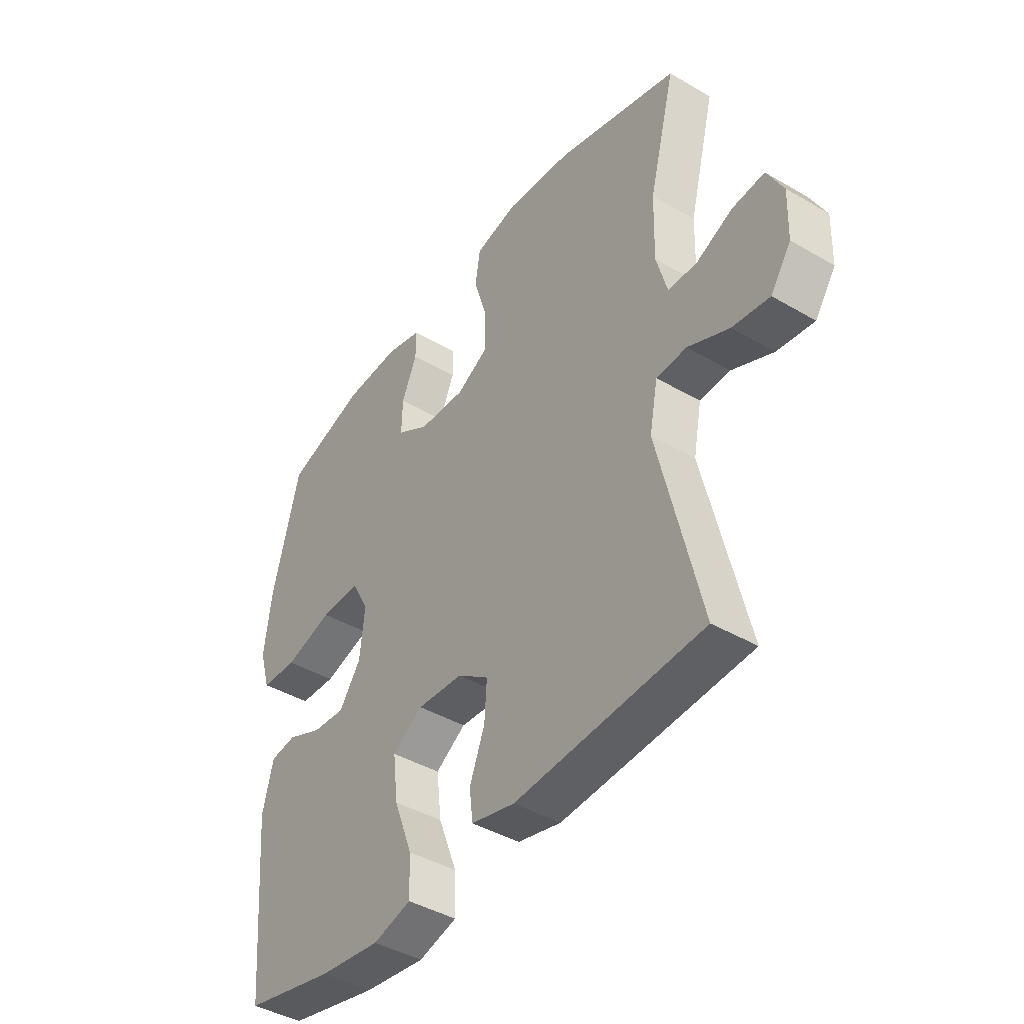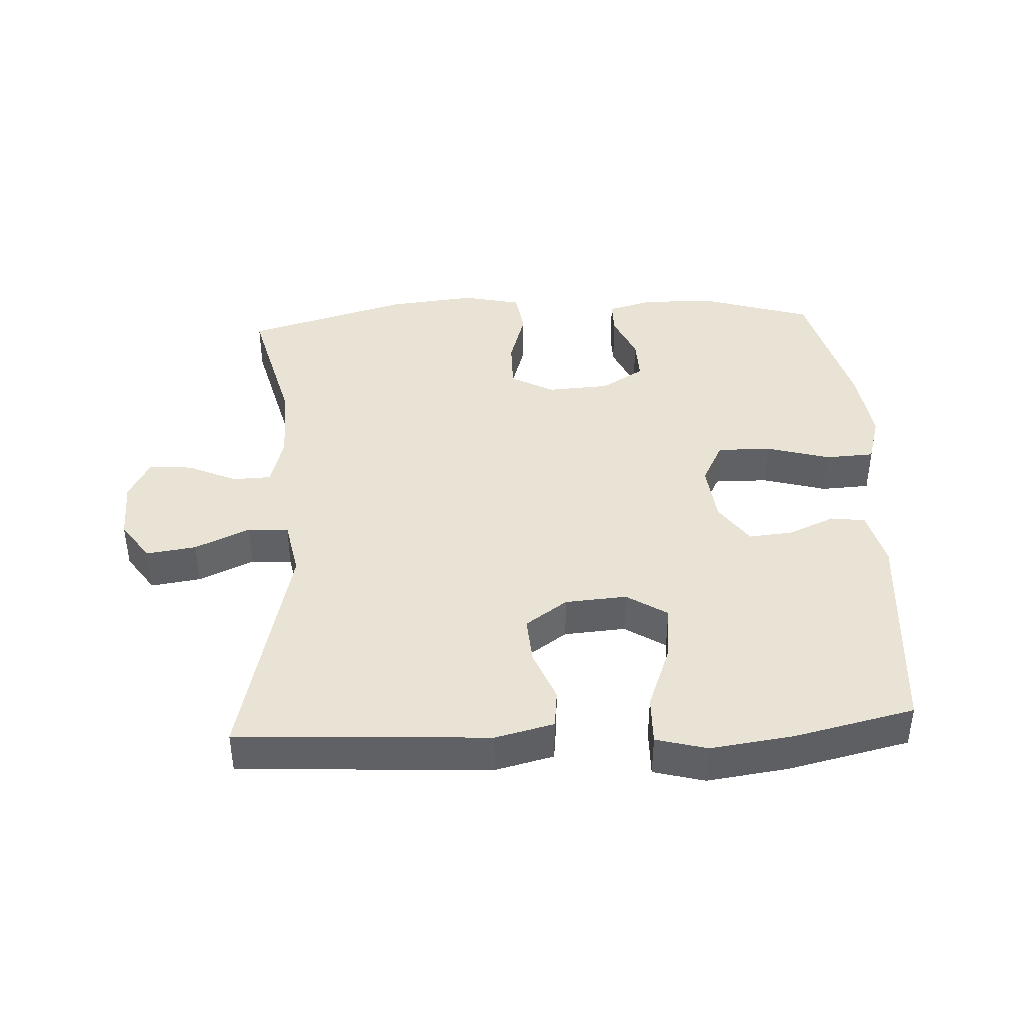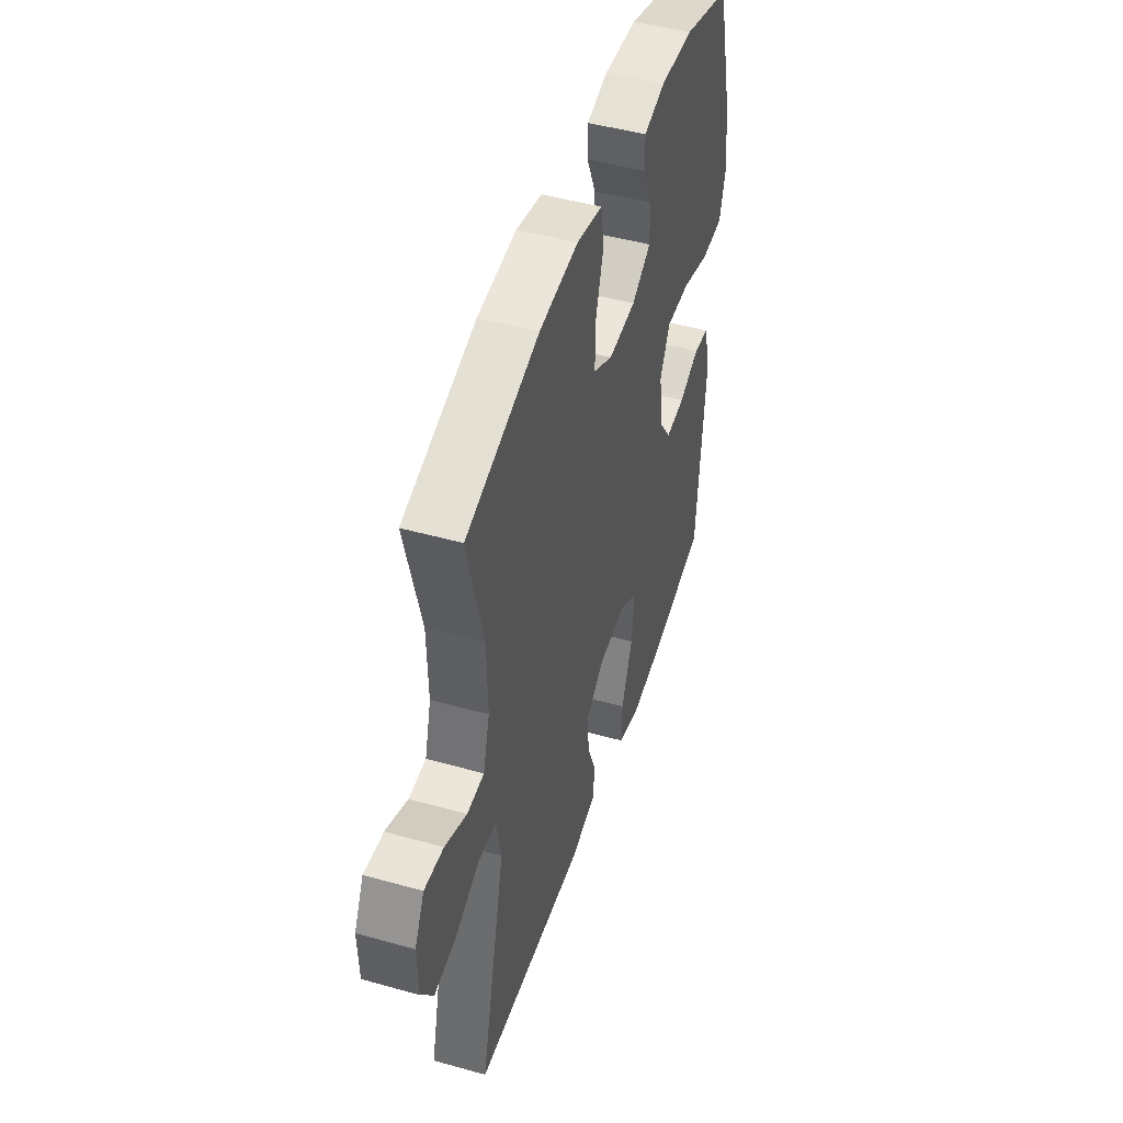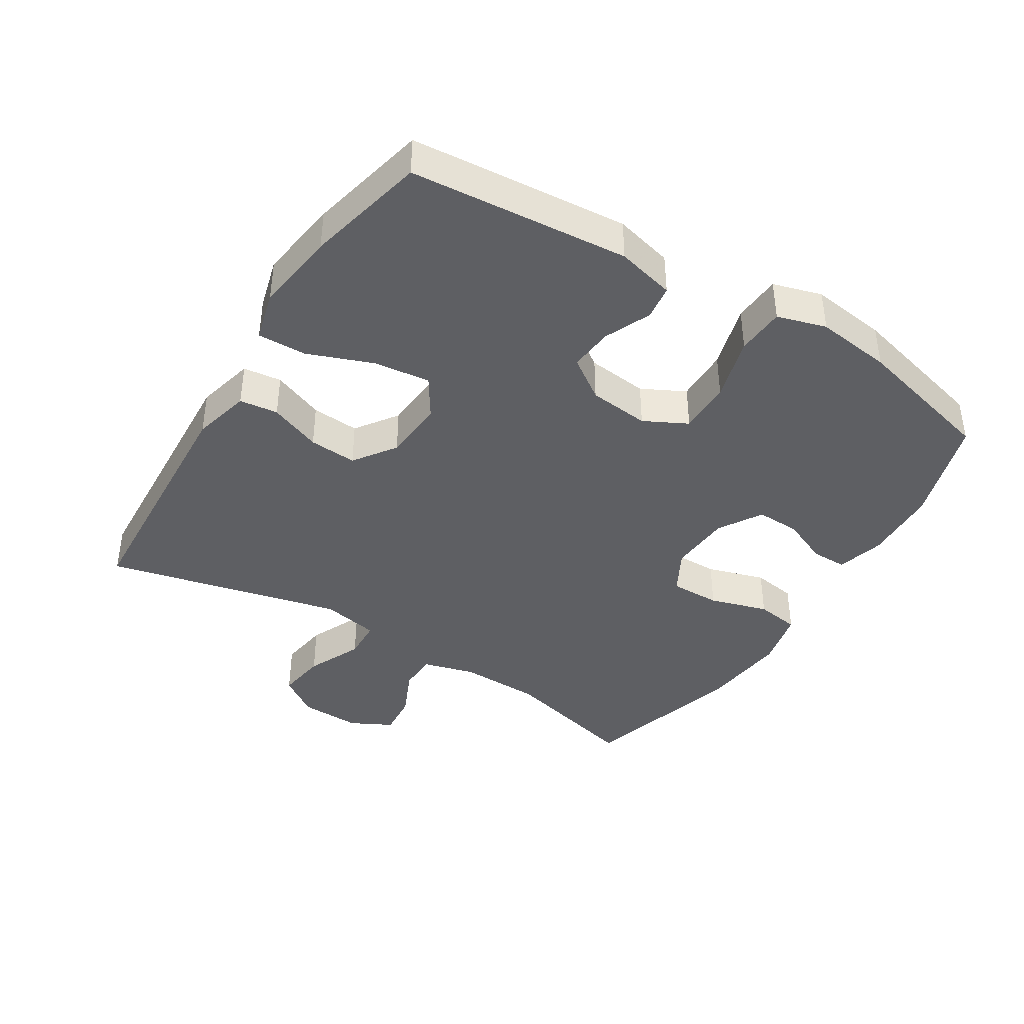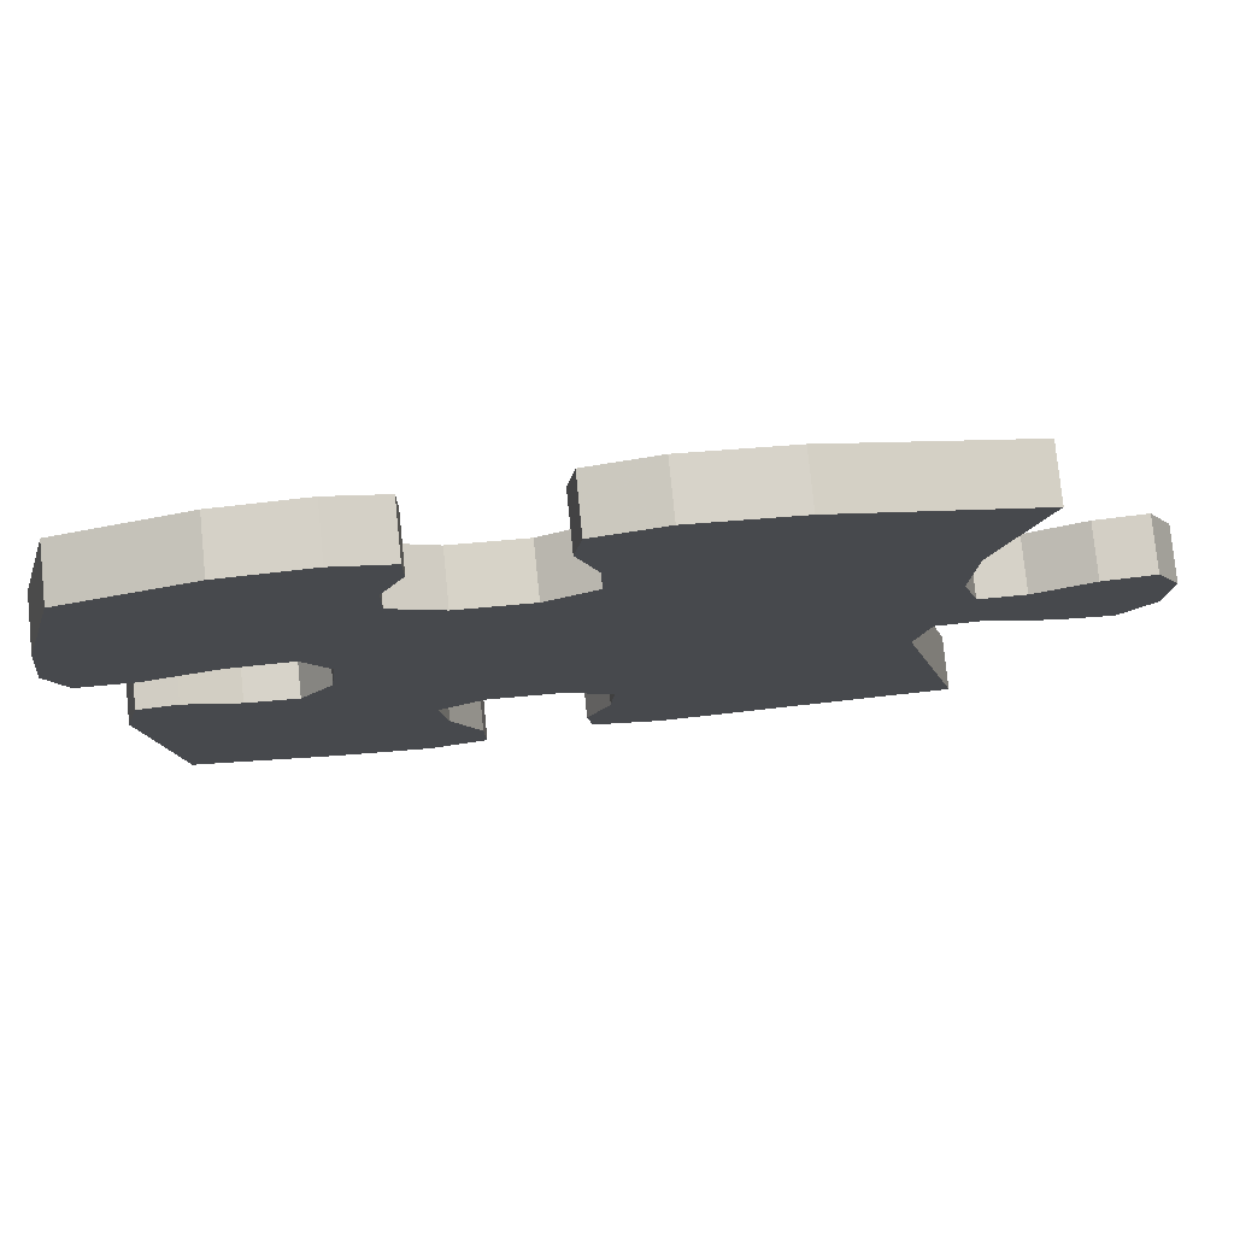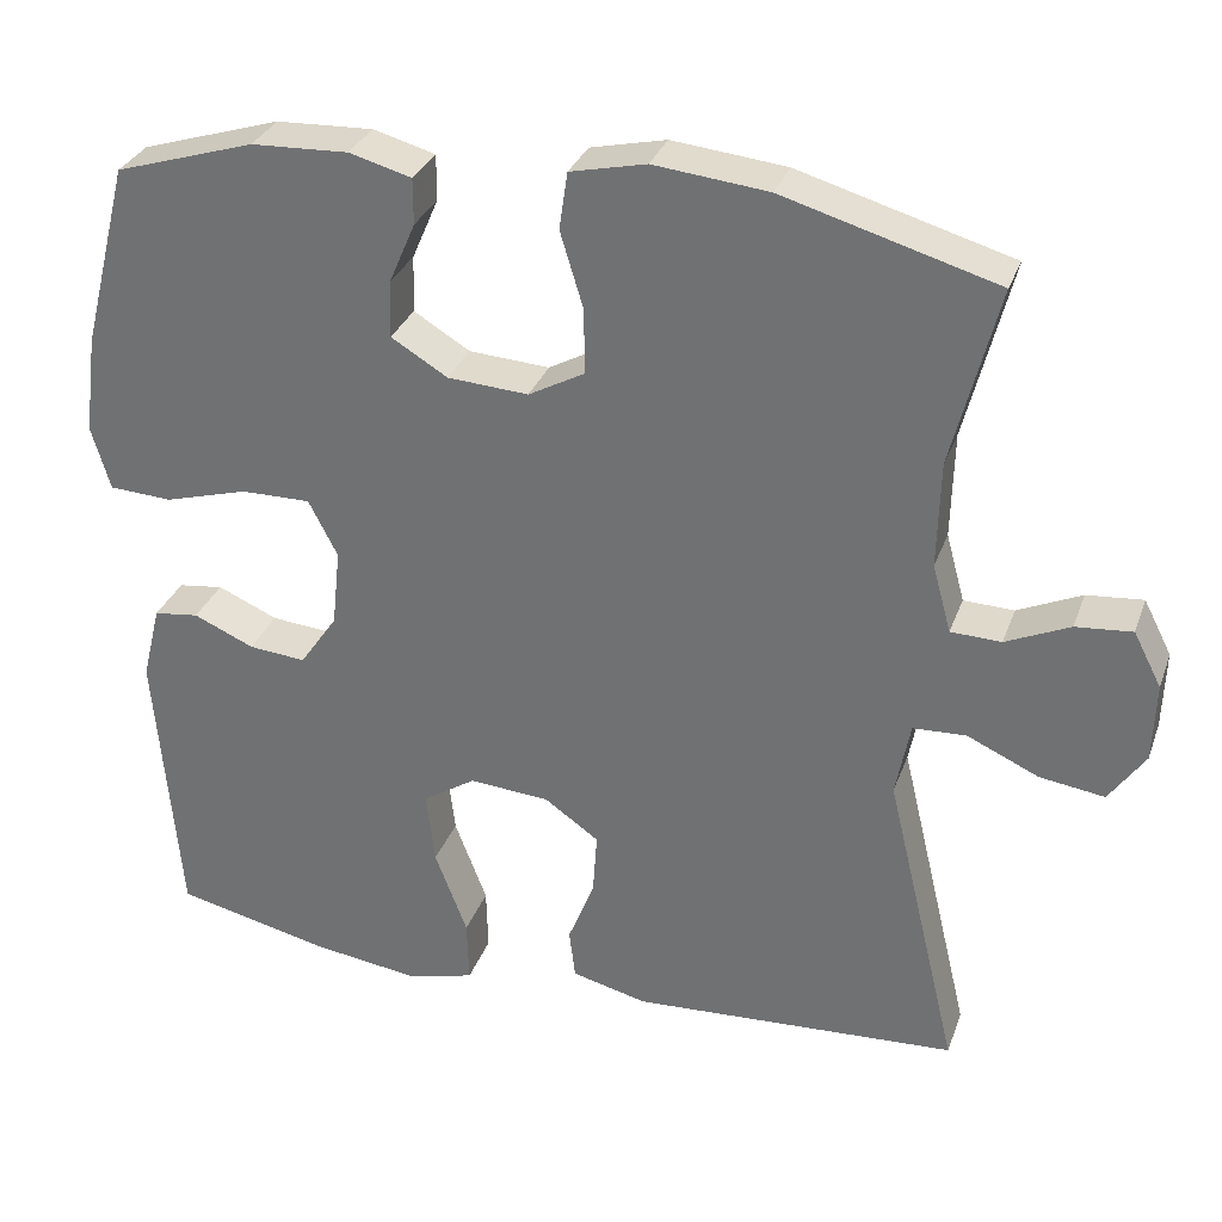
<metadata>
{"format":"obj","ext":"obj","renderer":"f3d","projection":"perspective","resolution":1024,"background":"white","views":[{"elev":-42.4,"azim":55.0,"up":"+Z"},{"elev":41.0,"azim":177.0,"up":"+Y"},{"elev":47.1,"azim":107.6,"up":"+Z"},{"elev":-40.8,"azim":-121.9,"up":"+Y"},{"elev":78.3,"azim":-5.8,"up":"+Z"},{"elev":31.3,"azim":18.1,"up":"+Z"}]}
</metadata>
<code>
v 0.5 0.07 0.5
v 0.446 0.07 0.288
v 0.443 0.07 0.163
v 0.465 0.07 0.083
v 0.524 0.07 0.081
v 0.599 0.07 0.115
v 0.665 0.07 0.121
v 0.698 0.07 0.057
v 0.695 0.07 -0.036
v 0.653 0.07 -0.097
v 0.577 0.07 -0.086
v 0.493 0.07 -0.048
v 0.431 0.07 -0.051
v 0.414 0.07 -0.139
v 0.5 0.07 -0.5
v 0.117 0.07 -0.522
v 0.028 0.07 -0.5
v 0.021 0.07 -0.441
v 0.052 0.07 -0.362
v 0.057 0.07 -0.289
v -0.007 0.07 -0.244
v -0.101 0.07 -0.237
v -0.163 0.07 -0.277
v -0.153 0.07 -0.363
v -0.115 0.07 -0.463
v -0.113 0.07 -0.538
v -0.191 0.07 -0.559
v -0.316 0.07 -0.542
v -0.5 0.07 -0.5
v -0.528 0.07 -0.166
v -0.506 0.07 -0.077
v -0.453 0.07 -0.07
v -0.382 0.07 -0.101
v -0.315 0.07 -0.107
v -0.271 0.07 -0.044
v -0.261 0.07 0.049
v -0.295 0.07 0.115
v -0.377 0.07 0.114
v -0.475 0.07 0.086
v -0.549 0.07 0.09
v -0.571 0.07 0.165
v -0.556 0.07 0.281
v -0.5 0.07 0.5
v -0.336 0.07 0.551
v -0.222 0.07 0.556
v -0.149 0.07 0.536
v -0.149 0.07 0.482
v -0.18 0.07 0.41
v -0.182 0.07 0.343
v -0.116 0.07 0.303
v -0.021 0.07 0.297
v 0.045 0.07 0.333
v 0.044 0.07 0.41
v 0.017 0.07 0.499
v 0.027 0.07 0.566
v 0.116 0.07 0.586
v 0.25 0.07 0.572
v 0.5 0 0.5
v 0.446 0 0.288
v 0.443 0 0.163
v 0.465 0 0.083
v 0.524 0 0.081
v 0.599 0 0.115
v 0.665 0 0.121
v 0.698 0 0.057
v 0.695 0 -0.036
v 0.653 0 -0.097
v 0.577 0 -0.086
v 0.493 0 -0.048
v 0.431 0 -0.051
v 0.414 0 -0.139
v 0.5 0 -0.5
v 0.117 0 -0.522
v 0.028 0 -0.5
v 0.021 0 -0.441
v 0.052 0 -0.362
v 0.057 0 -0.289
v -0.007 0 -0.244
v -0.101 0 -0.237
v -0.163 0 -0.277
v -0.153 0 -0.363
v -0.115 0 -0.463
v -0.113 0 -0.538
v -0.191 0 -0.559
v -0.316 0 -0.542
v -0.5 0 -0.5
v -0.528 0 -0.166
v -0.506 0 -0.077
v -0.453 0 -0.07
v -0.382 0 -0.101
v -0.315 0 -0.107
v -0.271 0 -0.044
v -0.261 0 0.049
v -0.295 0 0.115
v -0.377 0 0.114
v -0.475 0 0.086
v -0.549 0 0.09
v -0.571 0 0.165
v -0.556 0 0.281
v -0.5 0 0.5
v -0.336 0 0.551
v -0.222 0 0.556
v -0.149 0 0.536
v -0.149 0 0.482
v -0.18 0 0.41
v -0.182 0 0.343
v -0.116 0 0.303
v -0.021 0 0.297
v 0.045 0 0.333
v 0.044 0 0.41
v 0.017 0 0.499
v 0.027 0 0.566
v 0.116 0 0.586
v 0.25 0 0.572
f 56 57 1 2
f 53 54 55 56
f 52 53 56 2
f 51 52 2 3
f 50 51 3 4
f 45 46 47 48
f 45 48 49
f 44 45 49
f 43 44 49
f 42 43 49 50
f 38 39 40 41
f 37 38 41 42
f 30 31 32 33
f 30 33 34
f 29 30 34
f 28 29 34 35
f 24 25 26 27
f 23 24 27 28
f 16 17 18 19
f 14 15 16 19
f 13 14 19 20
f 9 10 11 12
f 9 12 13
f 8 9 13
f 5 6 7 8
f 4 5 8 13
f 37 42 50 4
f 23 28 35 36
f 22 23 36
f 21 22 36 37
f 20 21 37
f 4 13 20 37
f 59 58 114 113
f 113 112 111 110
f 59 113 110 109
f 60 59 109 108
f 61 60 108 107
f 105 104 103 102
f 106 105 102
f 106 102 101
f 106 101 100
f 107 106 100 99
f 98 97 96 95
f 99 98 95 94
f 90 89 88 87
f 91 90 87
f 91 87 86
f 92 91 86 85
f 84 83 82 81
f 85 84 81 80
f 76 75 74 73
f 76 73 72 71
f 77 76 71 70
f 69 68 67 66
f 70 69 66
f 70 66 65
f 65 64 63 62
f 70 65 62 61
f 61 107 99 94
f 93 92 85 80
f 93 80 79
f 94 93 79 78
f 94 78 77
f 94 77 70 61
f 1 58 59 2
f 2 59 60 3
f 3 60 61 4
f 4 61 62 5
f 5 62 63 6
f 6 63 64 7
f 7 64 65 8
f 8 65 66 9
f 9 66 67 10
f 10 67 68 11
f 11 68 69 12
f 12 69 70 13
f 13 70 71 14
f 14 71 72 15
f 15 72 73 16
f 16 73 74 17
f 17 74 75 18
f 18 75 76 19
f 19 76 77 20
f 20 77 78 21
f 21 78 79 22
f 22 79 80 23
f 23 80 81 24
f 24 81 82 25
f 25 82 83 26
f 26 83 84 27
f 27 84 85 28
f 28 85 86 29
f 29 86 87 30
f 30 87 88 31
f 31 88 89 32
f 32 89 90 33
f 33 90 91 34
f 34 91 92 35
f 35 92 93 36
f 36 93 94 37
f 37 94 95 38
f 38 95 96 39
f 39 96 97 40
f 40 97 98 41
f 41 98 99 42
f 42 99 100 43
f 43 100 101 44
f 44 101 102 45
f 45 102 103 46
f 46 103 104 47
f 47 104 105 48
f 48 105 106 49
f 49 106 107 50
f 50 107 108 51
f 51 108 109 52
f 52 109 110 53
f 53 110 111 54
f 54 111 112 55
f 55 112 113 56
f 56 113 114 57
f 57 114 58 1

</code>
